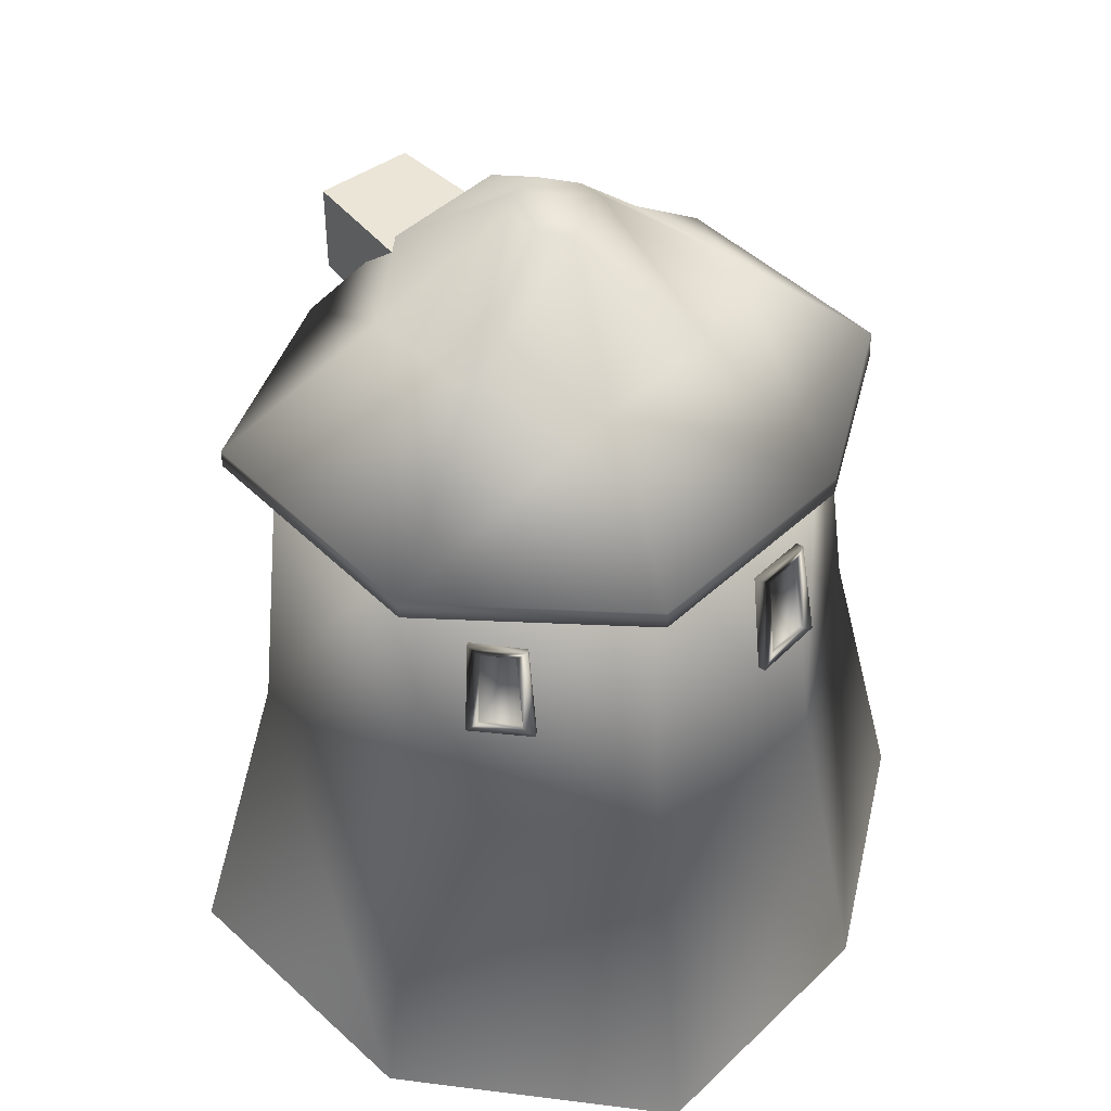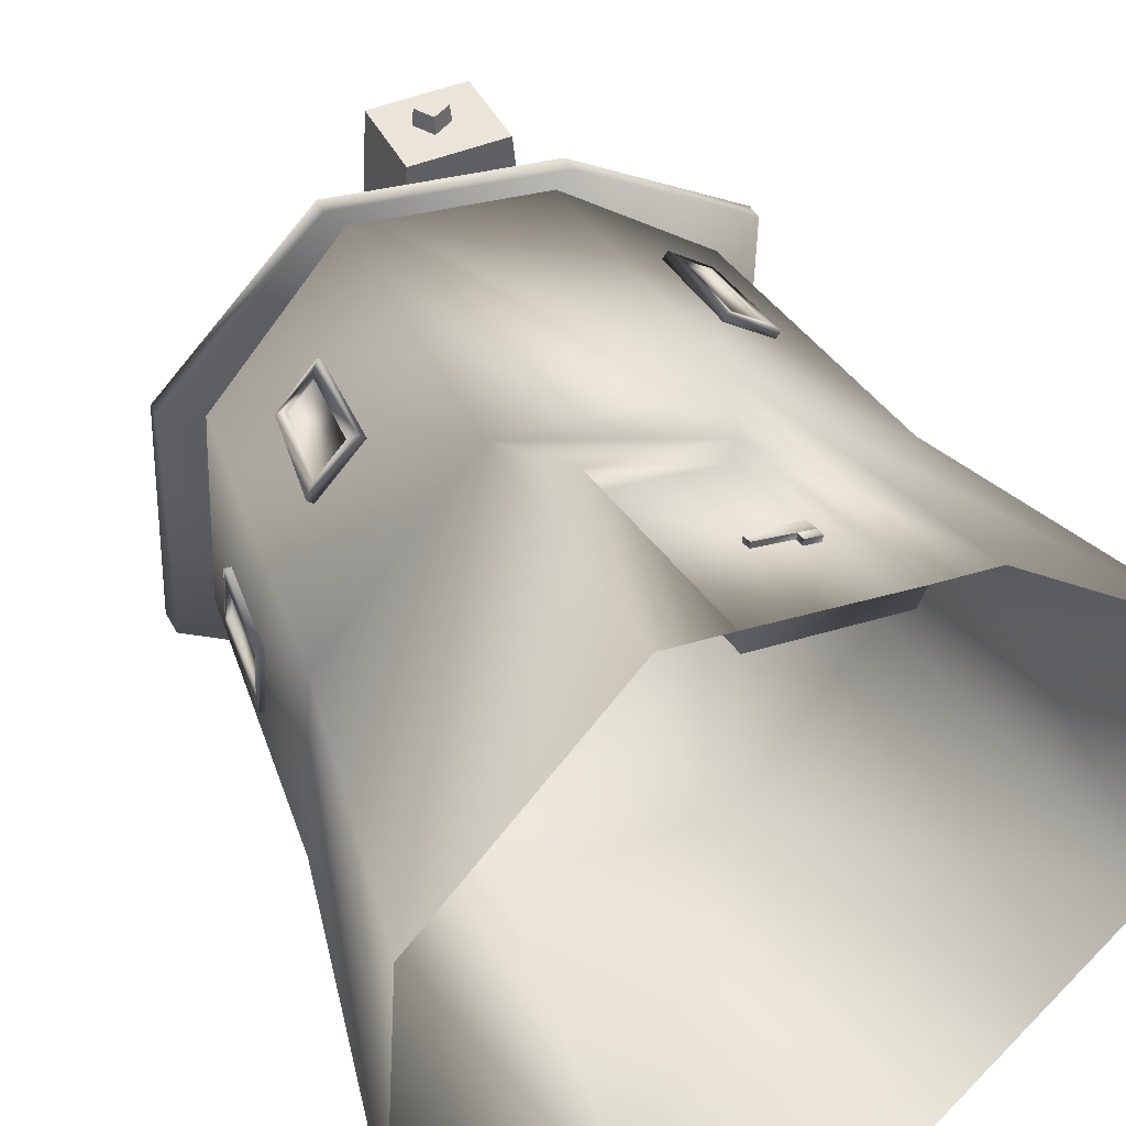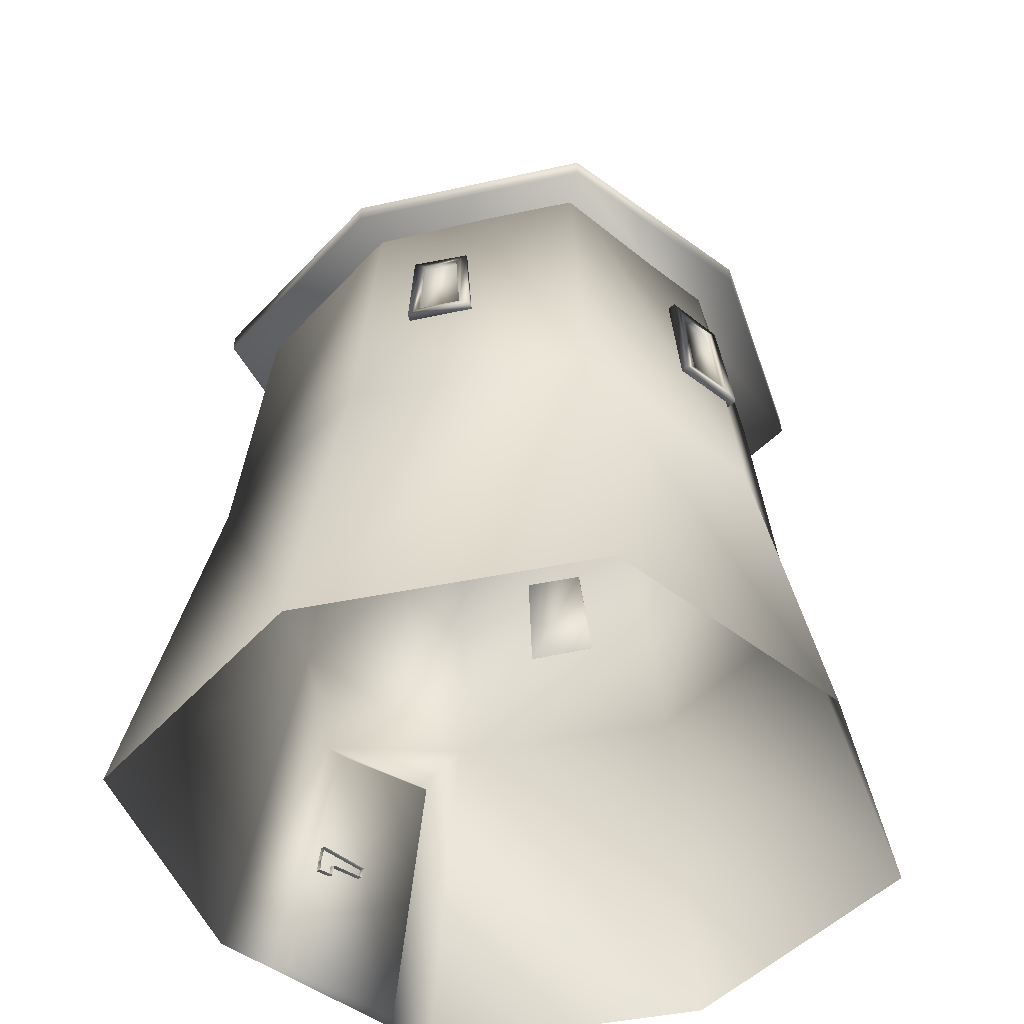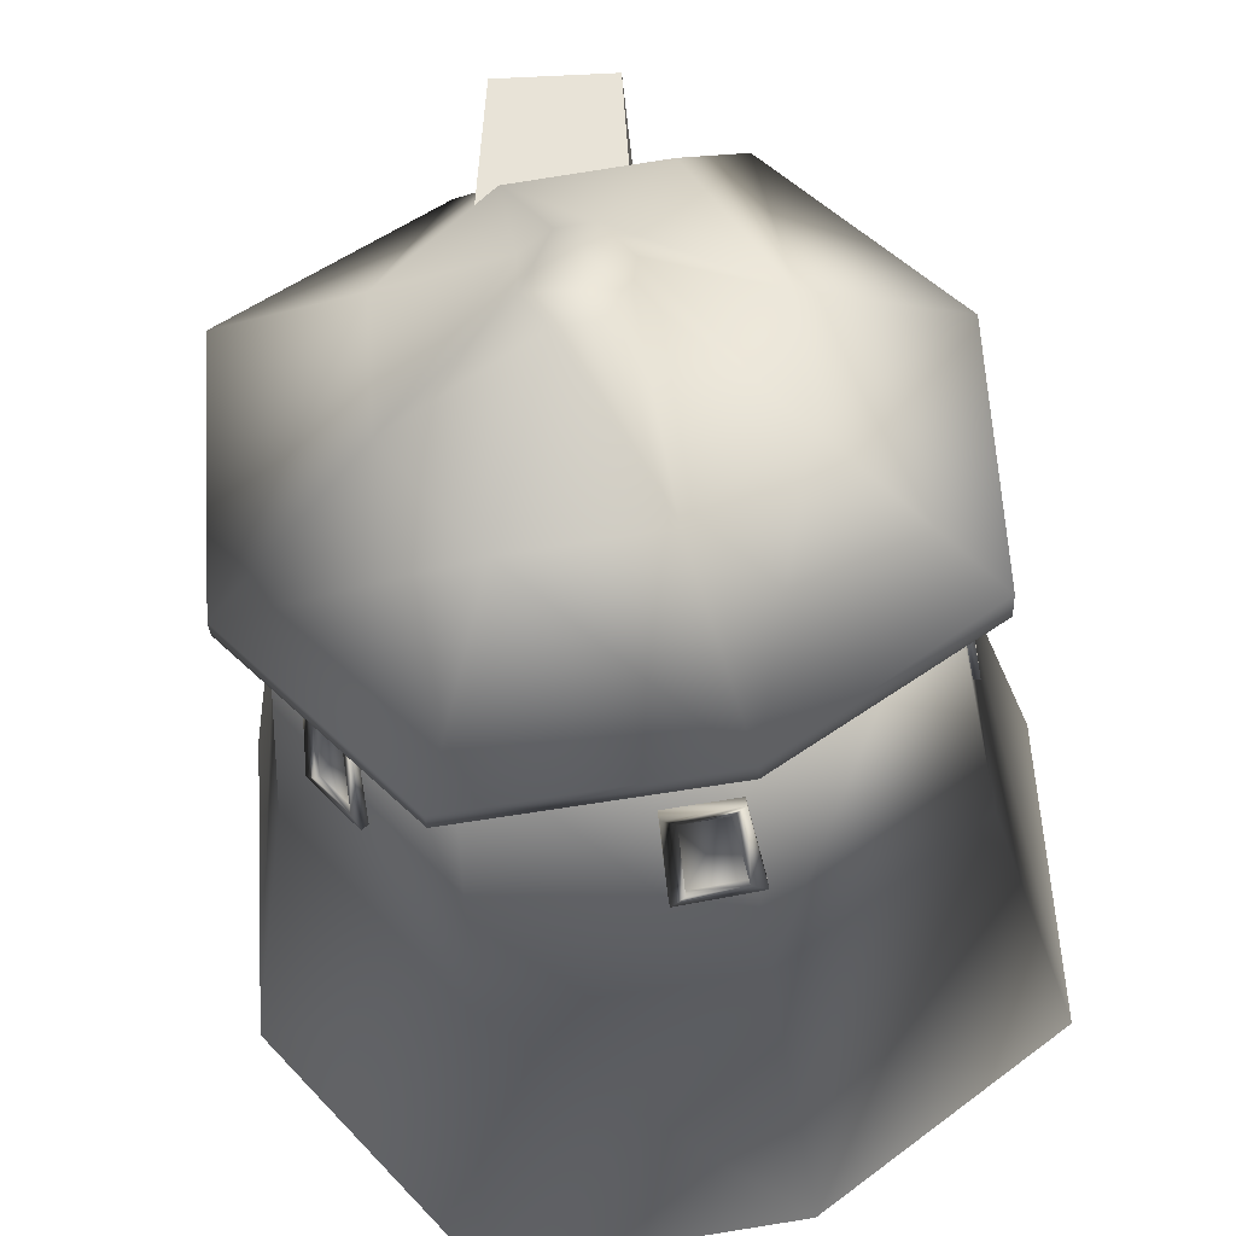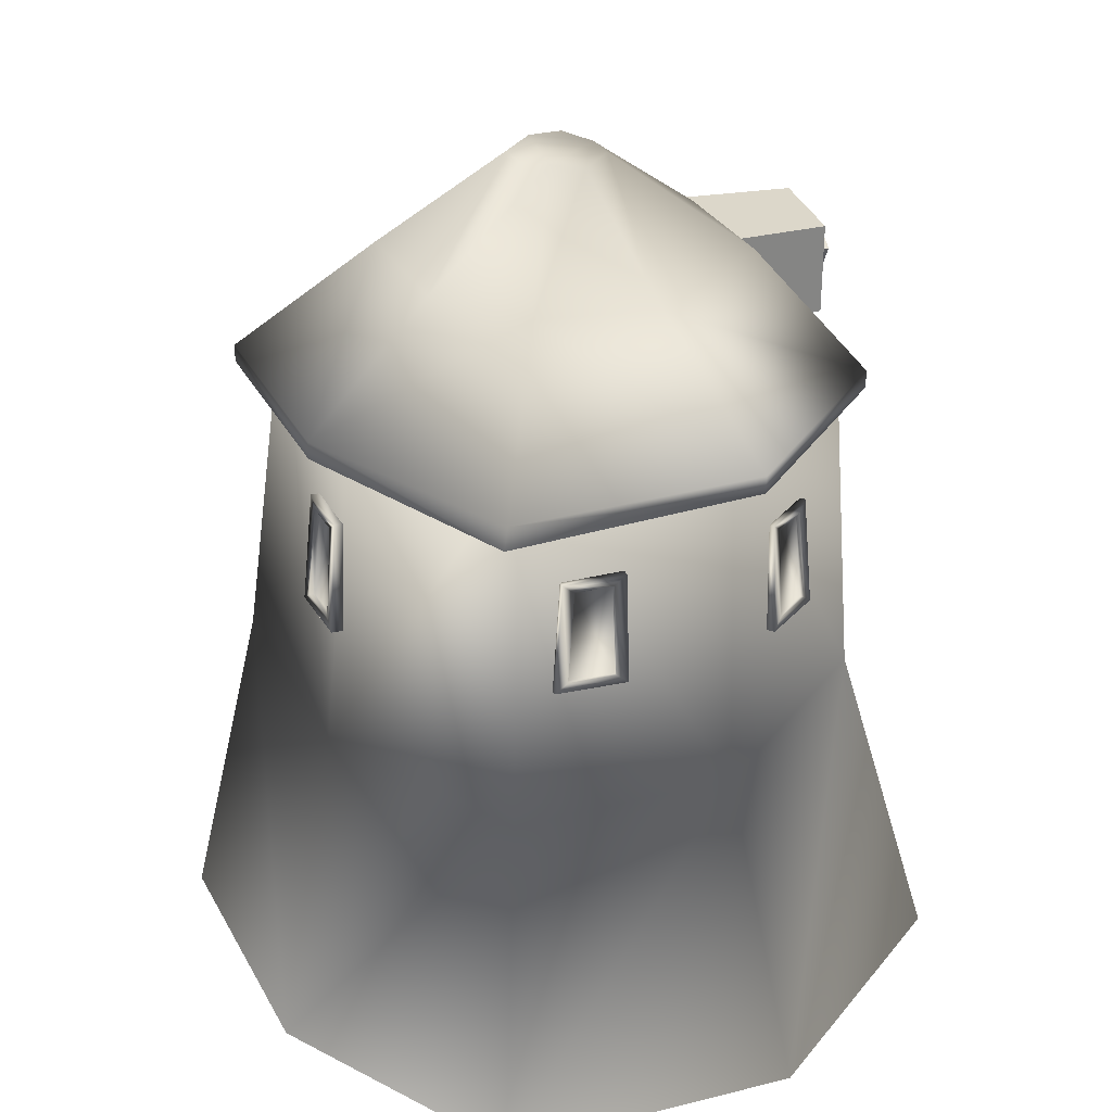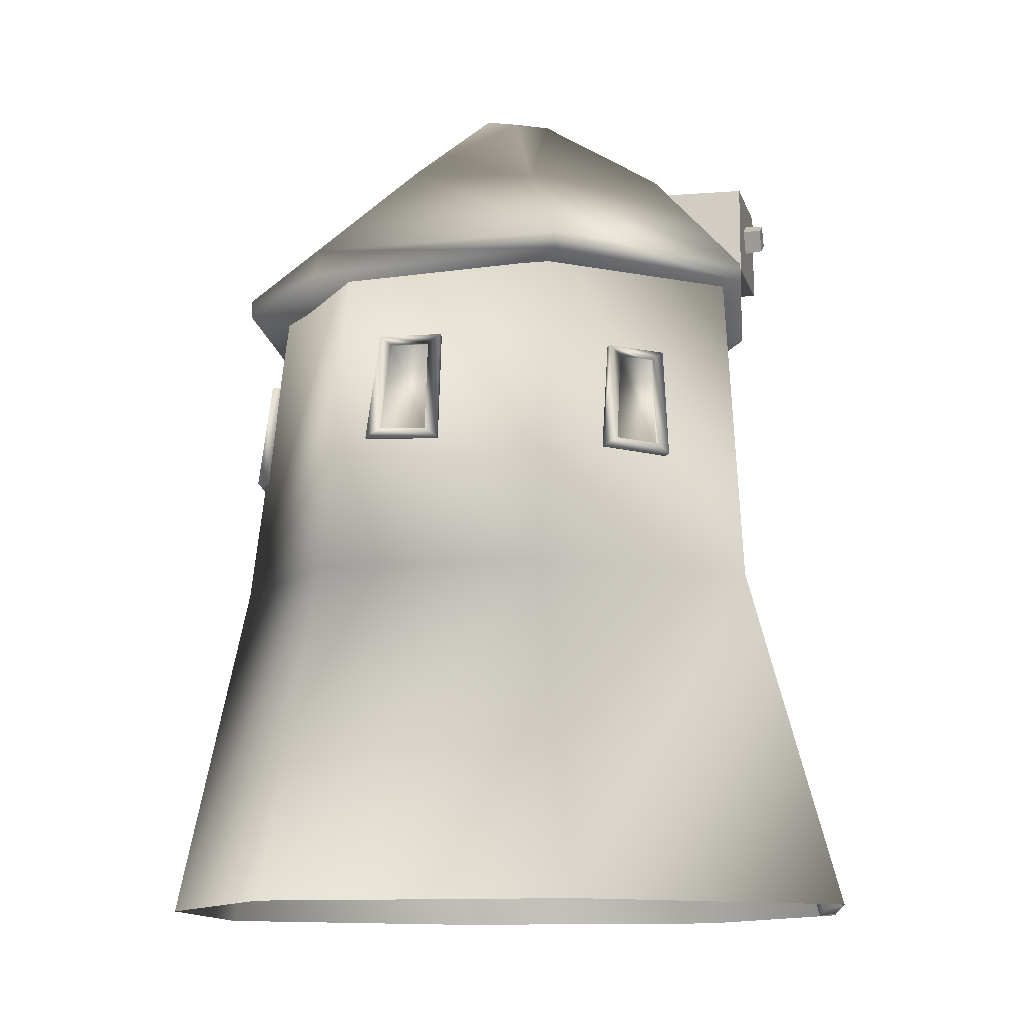
<metadata>
{"format":"obj","ext":"obj","renderer":"f3d","projection":"perspective","resolution":1024,"background":"white","views":[{"elev":44.1,"azim":140.2,"up":"+Y"},{"elev":44.8,"azim":-26.0,"up":"+Z"},{"elev":-44.9,"azim":145.4,"up":"+Y"},{"elev":-32.2,"azim":-176.1,"up":"+Z"},{"elev":30.5,"azim":-106.2,"up":"+Y"},{"elev":-11.7,"azim":-76.1,"up":"+Y"}]}
</metadata>
<code>
v  71.02 -8.167 279.1
v  60.61 228.6 217.3
v  51.56 216.2 207.4
v  61.17 -11.17 264.1
v  -69.72 -7.786 299.9
v  -69.33 -11.55 282.1
v  -58.29 239.4 228.5
v  -58.63 226.3 215.9
v  1.59 114.4 245.7
v  2.524 104.9 248
v  37.62 102.5 243.9
v  52.41 101.5 242.2
v  51.86 115.6 238.4
v  50.95 99.9 231.5
v  50.41 114 227.7
v  1.069 103.3 237.3
v  0.1348 112.8 235
v  35.47 100.9 233.3
v  17.47 654.1 198.1
v  39.13 666.6 198.1
v  36.19 667.4 227
v  18.25 657.1 227
v  26.65 688.4 198.1
v  4.86 675.8 198.1
v  7.803 675 227
v  25.86 685.5 227
v  72.19 627.1 210.9
v  72.19 710.1 210.9
v  -19.82 710.1 210.9
v  -19.82 627.1 210.9
v  -31.65 709.9 18.36
v  84.03 709.9 18.36
v  84.03 627.4 89.34
v  -31.65 627.4 89.34
v  51.56 91.84 244.9
v  50.11 90.22 234.2
v  36.78 92.83 246.6
v  34.62 91.27 236
v  188.4 507.1 117
v  162.1 507.1 137
v  165.7 429.3 141
v  198.2 430.5 116.3
v  -238.7 507.8 -87.64
v  -247.9 425.8 -95.92
v  -245.4 424.5 -52.31
v  -236.6 507.8 -52.22
v  180.2 506.6 -192.8
v  201.8 506.9 -168.8
v  210.3 431.4 -175.6
v  183.8 432.2 -205.1
v  -78.15 507.5 -255.9
v  -42.18 507.7 -261.4
v  -43.22 422.3 -270.6
v  -87.5 423.3 -263.8
v  -177.6 501 116
v  -189.9 418.9 115.1
v  -161.1 417.7 147.9
v  -154.1 501 142.6
v  111.2 309 -304.7
v  137.9 -7.995 -372.4
v  -122.6 -7.995 -335.1
v  -97.25 301.5 -274.8
v  105.5 308.8 191.3
v  130.9 -7.995 271.3
v  340.4 -7.995 112.1
v  273.2 314.8 63.74
v  -102.9 301.3 221.1
v  -250.9 295.9 55.1
v  -314.7 -7.995 101.3
v  -129.6 -7.995 308.5
v  259.2 314.3 -138.7
v  323 -7.995 -165.2
v  -264.9 295.4 -147.3
v  -332.1 -7.995 -175.9
v  -225.5 624.9 -130.3
v  -82.42 624.9 -239
v  -213.6 624.9 59.1
v  221.9 624.9 -122.9
v  233.8 624.9 66.47
v  95.51 624.9 -264.5
v  -87.21 624.9 200.6
v  90.72 624.9 175.2
v  193.1 514.9 107
v  204.8 422.6 106.2
v  154.9 420.9 144.1
v  150.5 514.9 139.4
v  164.3 507.3 140
v  190.6 507.3 119.9
v  209.8 423 112.8
v  159.9 421.2 150.7
v  155.5 515.2 146
v  198.1 515.2 113.6
v  200.4 430.6 119.3
v  167.9 429.4 143.9
v  -233.5 516.1 -98.43
v  -230.1 516 -41.19
v  -240.7 415.4 -41.3
v  -244.6 417.3 -108.4
v  -240.5 508.1 -51.98
v  -242.6 508.1 -87.4
v  -249.6 415.9 -40.76
v  -253.5 417.8 -107.9
v  -239 516.6 -40.65
v  -242.4 516.6 -97.9
v  -251.9 426 -95.68
v  -249.3 424.7 -52.07
v  168.9 513.7 -195.5
v  173.2 424.3 -210.3
v  214.1 423.1 -165
v  203.7 514.2 -156.8
v  205 507.2 -171.7
v  183.5 506.9 -195.7
v  180.5 425.1 -216.9
v  221.4 423.9 -171.6
v  211 515 -163.3
v  176.2 514.6 -202.1
v  187 432.6 -208
v  213.6 431.8 -178.5
v  -87.78 515.8 -247.2
v  -99.03 414.5 -256.7
v  -30.9 412.9 -267.2
v  -29.65 516.1 -256.1
v  -42.93 508 -266.3
v  -78.9 507.8 -260.8
v  -100.7 415.2 -267.7
v  -32.58 413.6 -278.2
v  -31.33 516.8 -267.1
v  -89.46 516.5 -258.3
v  -88.25 423.6 -268.7
v  -43.96 422.6 -275.5
v  -180.1 509.2 104.3
v  -142.2 509.2 147.3
v  -150.6 408.5 153.7
v  -195 410.5 103.3
v  -157.1 501.2 145.2
v  -180.5 501.2 118.6
v  -157.3 409.1 159.6
v  -201.6 411 109.1
v  -148.8 509.7 153.2
v  -186.8 509.8 110.2
v  -192.9 419.2 117.7
v  -164 417.9 150.5
v  -99.22 605.6 -279.2
v  -99.22 589.3 -279.2
v  -267.9 573.3 -154.3
v  -268.9 596 -151.5
v  -32.46 802.3 -47.6
v  -35.22 796.1 -17.27
v  17.95 799 5.487
v  -56.16 706 -162.4
v  -140.3 713 -93.8
v  -9.65 798.2 -68.22
v  -134.2 703.5 21.77
v  61.82 713 114
v  148.6 709.7 31.06
v  40.76 802.3 -16.23
v  -10.41 799 9.54
v  -56.53 713 130.9
v  18.71 798.2 -72.27
v  63.74 707.9 -180.6
v  141.1 708.1 -86.97
v  38.86 802.3 -46.42
v  113.2 584.3 -304.1
v  265.1 569.7 -143.9
v  278.4 583.5 88.85
v  107.5 589.3 192.4
v  -104.9 589.3 222.8
v  -257.5 586.1 72.84
v  -257.5 602.4 72.84
v  107.5 605.6 192.4
v  278.4 599.8 88.85
v  -104.9 605.6 222.8
v  113.2 600.6 -304.1
v  265.1 585.9 -143.9
o Object001
g Object001
f 1 2 3 4
f 5 1 4 6
f 7 8 3 2
f 5 6 8 7
f 9 10 11 12 13
f 14 15 13 12
f 16 10 9 17
f 18 11 10 16
f 17 9 13 15
f 19 20 21 22
f 23 24 25 26
f 20 23 26 21
f 24 19 22 25
f 27 28 29 30
f 31 32 33 34
f 29 31 34 30
f 28 32 31 29
f 30 34 33 27
f 28 27 33 32
f 12 35 36 14
f 37 38 36 35
f 11 37 35 12
f 11 18 38 37
f 39 40 41 42
f 43 44 45 46
f 47 48 49 50
f 51 52 53 54
f 55 56 57 58
f 59 60 61 62
f 63 64 65 66
f 67 68 69 70
f 59 71 72 60
f 66 65 72 71
f 68 73 74 69
f 73 62 61 74
f 75 76 62 73
f 75 73 68 77
f 78 79 66 71
f 80 78 71 59
f 81 67 63 82
f 77 68 67 81
f 79 82 63 66
f 80 59 62 76
f 7 67 70 5
f 2 1 64 63
f 2 63 67 7
f 83 84 85 86
f 87 40 39 88
f 84 89 90 85
f 85 90 91 86
f 86 91 92 83
f 84 83 92 89
f 93 89 92 88
f 87 91 90 94
f 87 88 92 91
f 93 94 90 89
f 88 39 42 93
f 93 42 41 94
f 94 41 40 87
f 95 96 97 98
f 43 46 99 100
f 101 102 98 97
f 103 101 97 96
f 104 103 96 95
f 98 102 104 95
f 104 102 105 100
f 101 103 99 106
f 99 103 104 100
f 105 102 101 106
f 44 43 100 105
f 45 44 105 106
f 46 45 106 99
f 107 108 109 110
f 111 48 47 112
f 108 113 114 109
f 109 114 115 110
f 110 115 116 107
f 108 107 116 113
f 117 113 116 112
f 111 115 114 118
f 111 112 116 115
f 117 118 114 113
f 112 47 50 117
f 117 50 49 118
f 111 118 49 48
f 119 120 121 122
f 123 52 51 124
f 120 125 126 121
f 121 126 127 122
f 122 127 128 119
f 120 119 128 125
f 129 125 128 124
f 123 127 126 130
f 123 124 128 127
f 129 130 126 125
f 124 51 54 129
f 129 54 53 130
f 123 130 53 52
f 131 132 133 134
f 55 58 135 136
f 137 138 134 133
f 139 137 133 132
f 140 139 132 131
f 134 138 140 131
f 140 138 141 136
f 137 139 135 142
f 135 139 140 136
f 141 138 137 142
f 56 55 136 141
f 57 56 141 142
f 58 57 142 135
f 3 8 6 4
f 143 144 145 146
f 147 148 149
f 150 151 147 152
f 151 153 148 147
f 154 155 156 149
f 154 149 157 158
f 150 152 159 160
f 161 160 159 162
f 161 162 156 155
f 153 158 157 148
f 163 164 165 166 167 168 145 144
f 146 145 168 169
f 170 166 165 171
f 172 167 166 170
f 173 163 144 143
f 174 164 163 173
f 174 171 165 164
f 169 168 167 172
f 172 158 153 169
f 174 161 155 171
f 174 173 160 161
f 143 150 160 173
f 170 154 158 172
f 170 171 155 154
f 169 153 151 146
f 143 146 151 150
f 157 149 148
f 149 156 162
f 147 149 162
f 162 159 152
f 147 162 152
f 22 21 26 25

</code>
